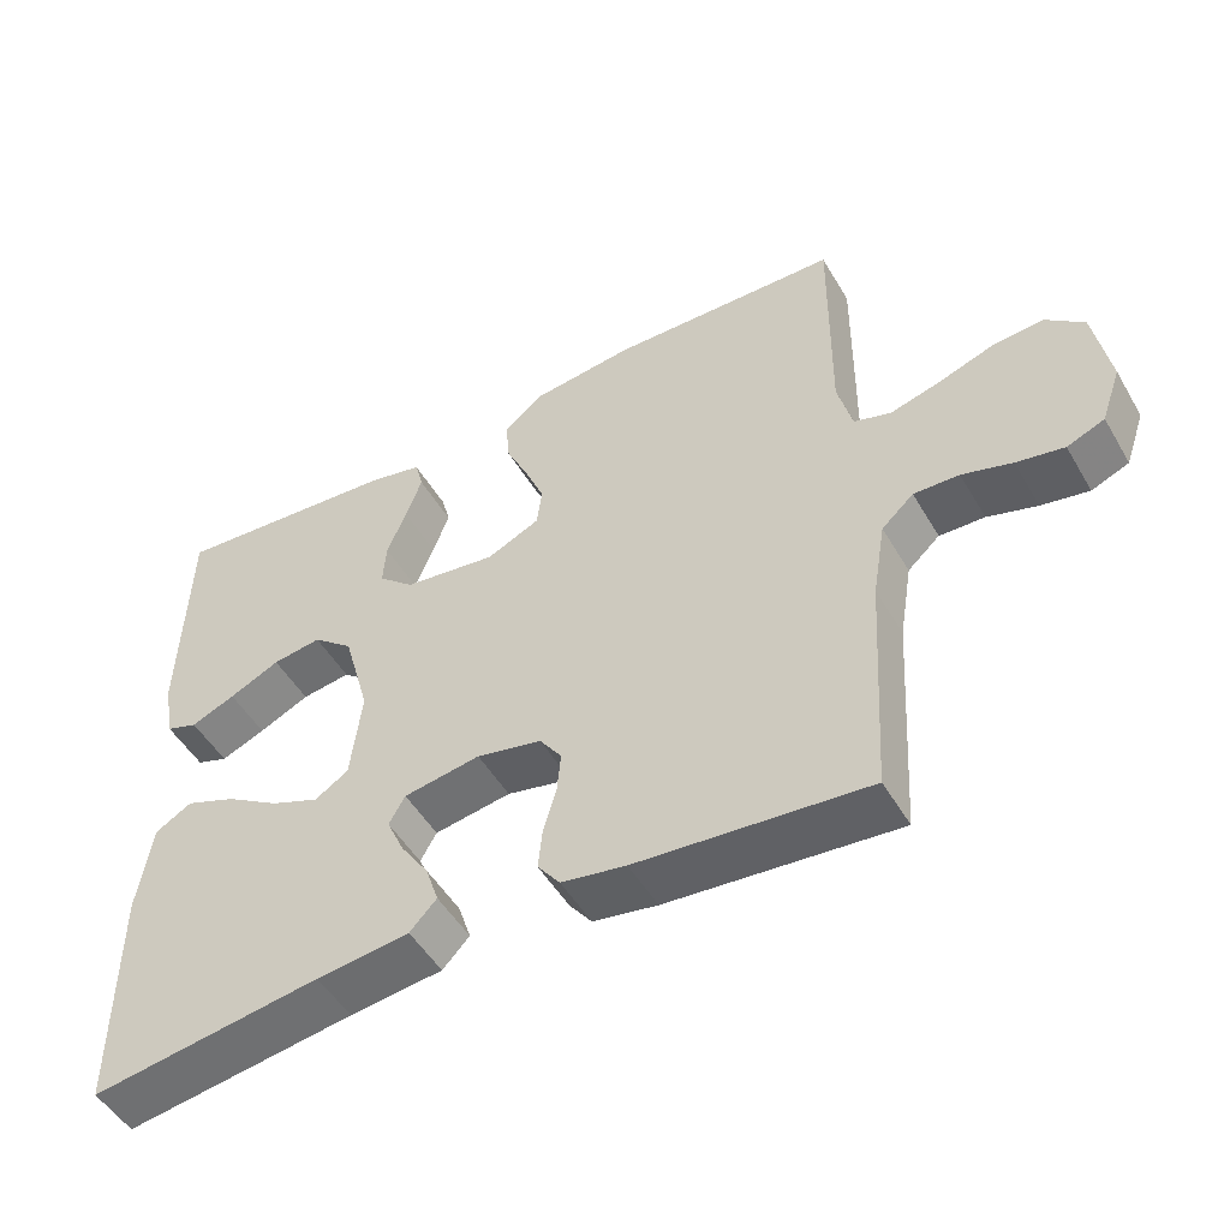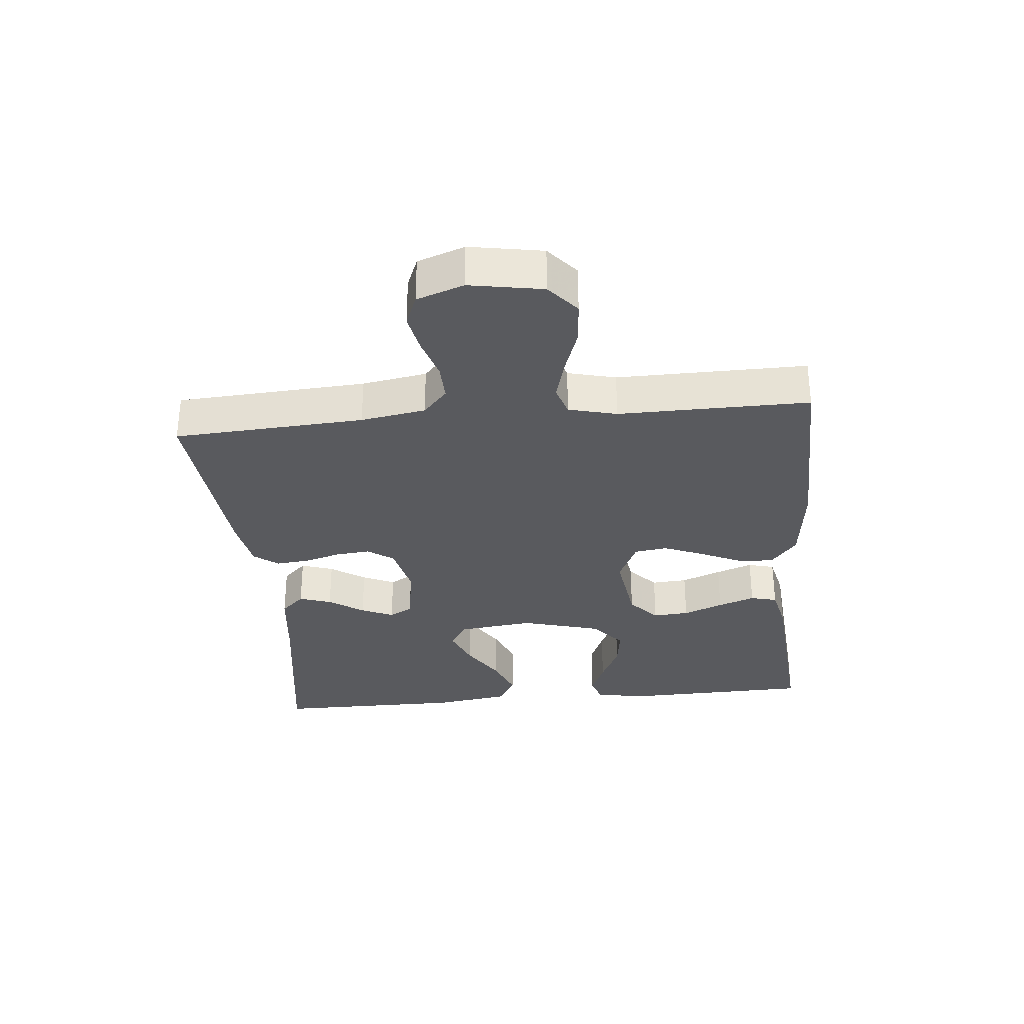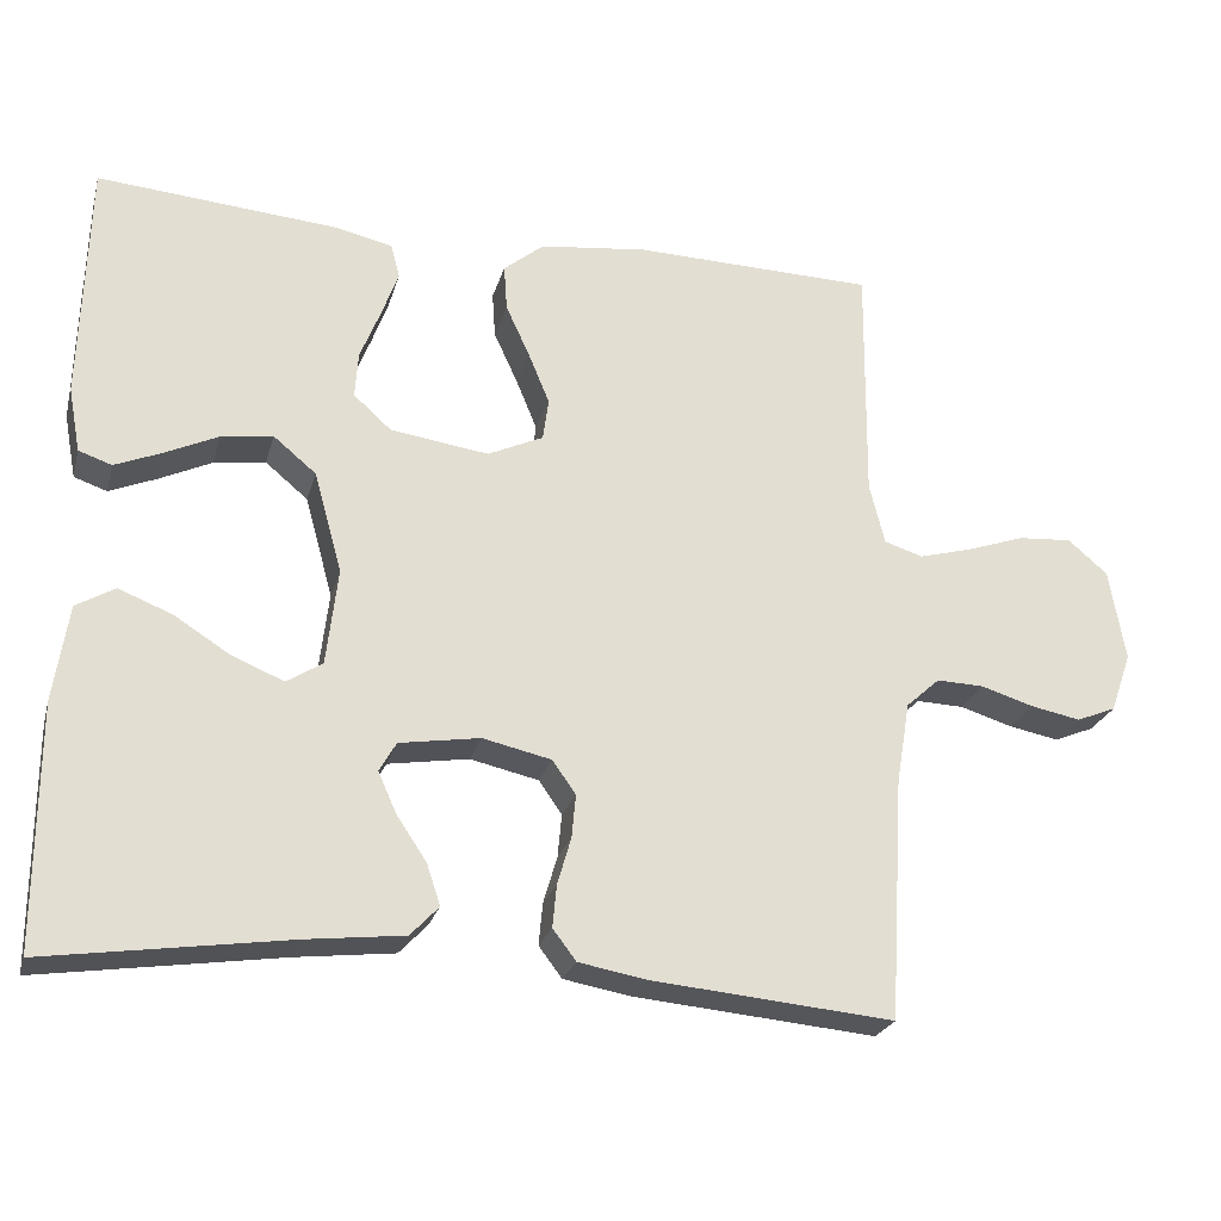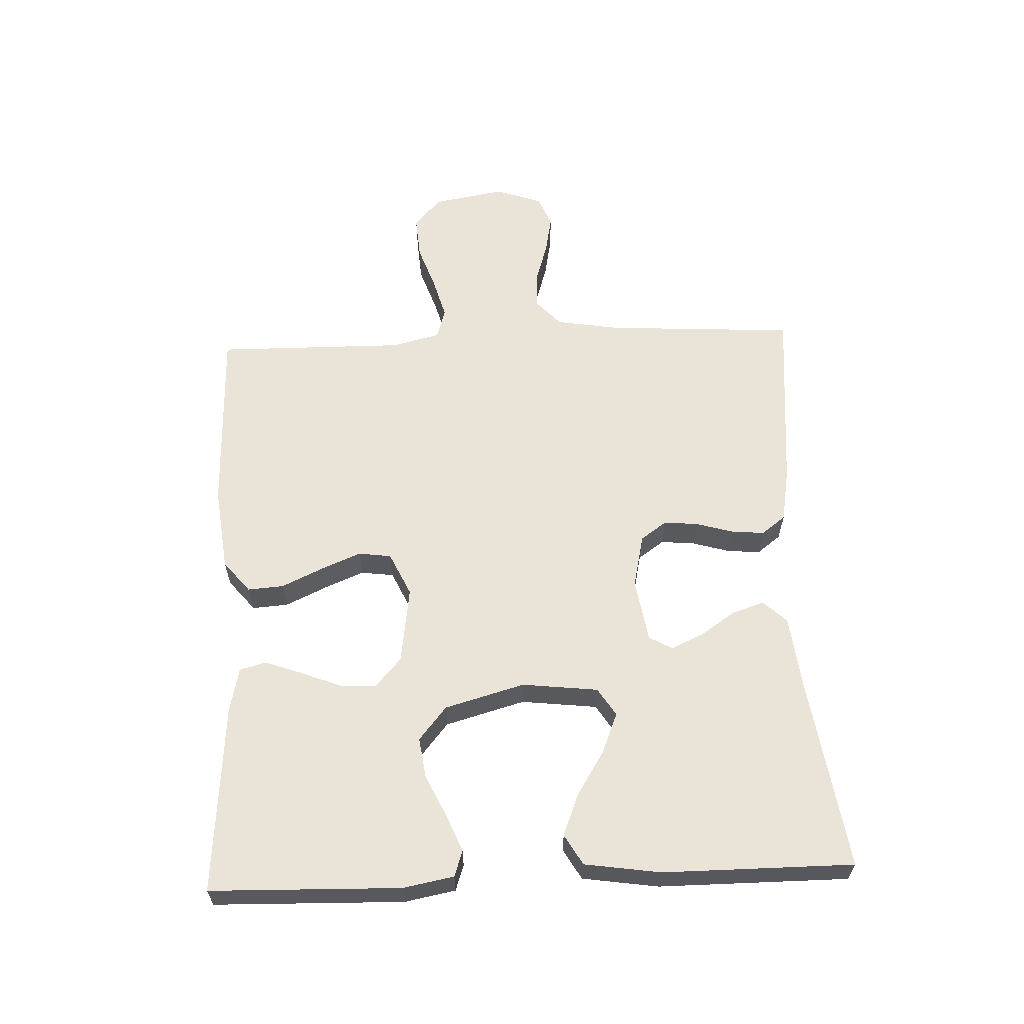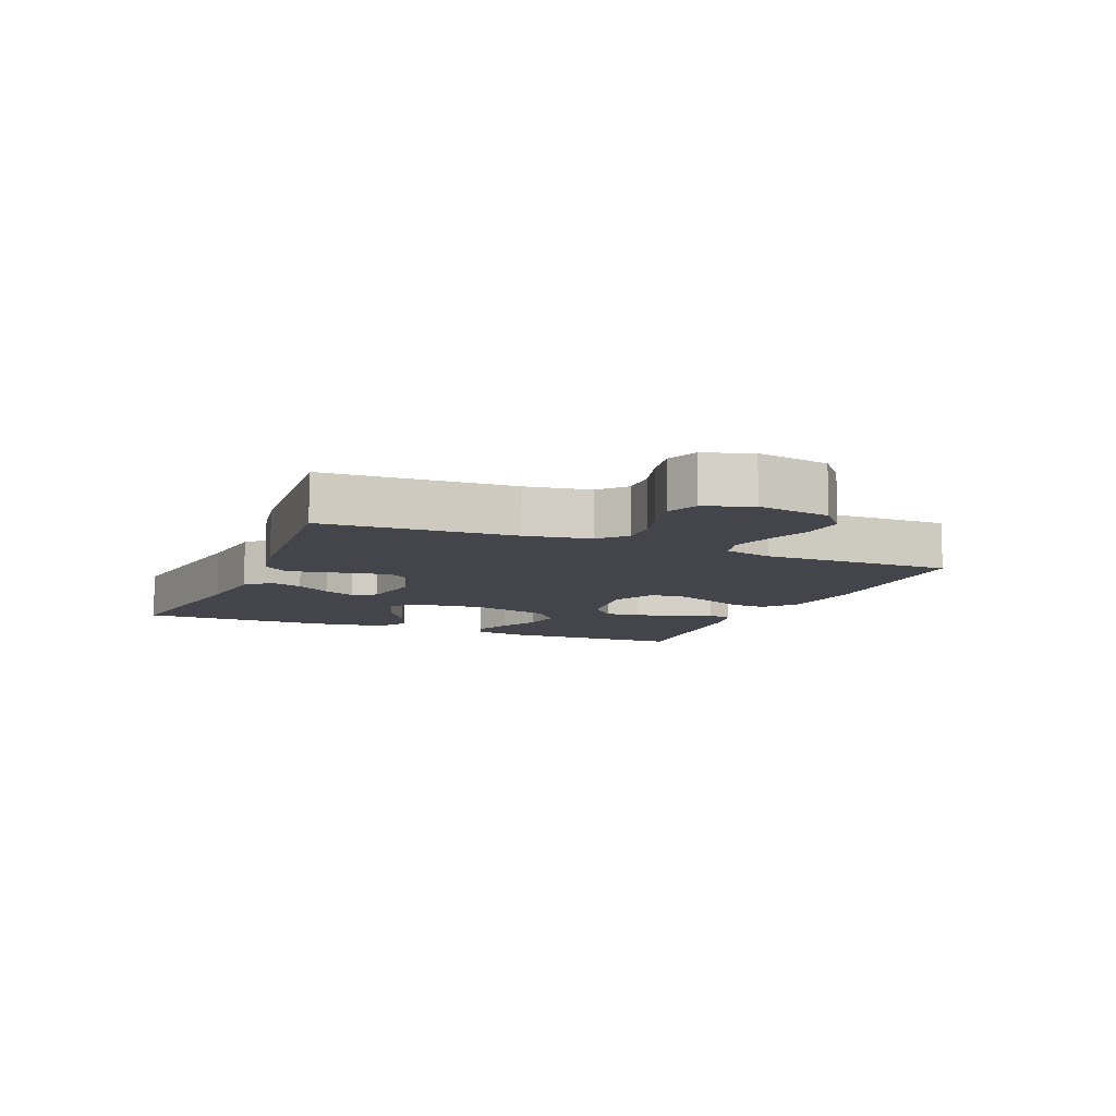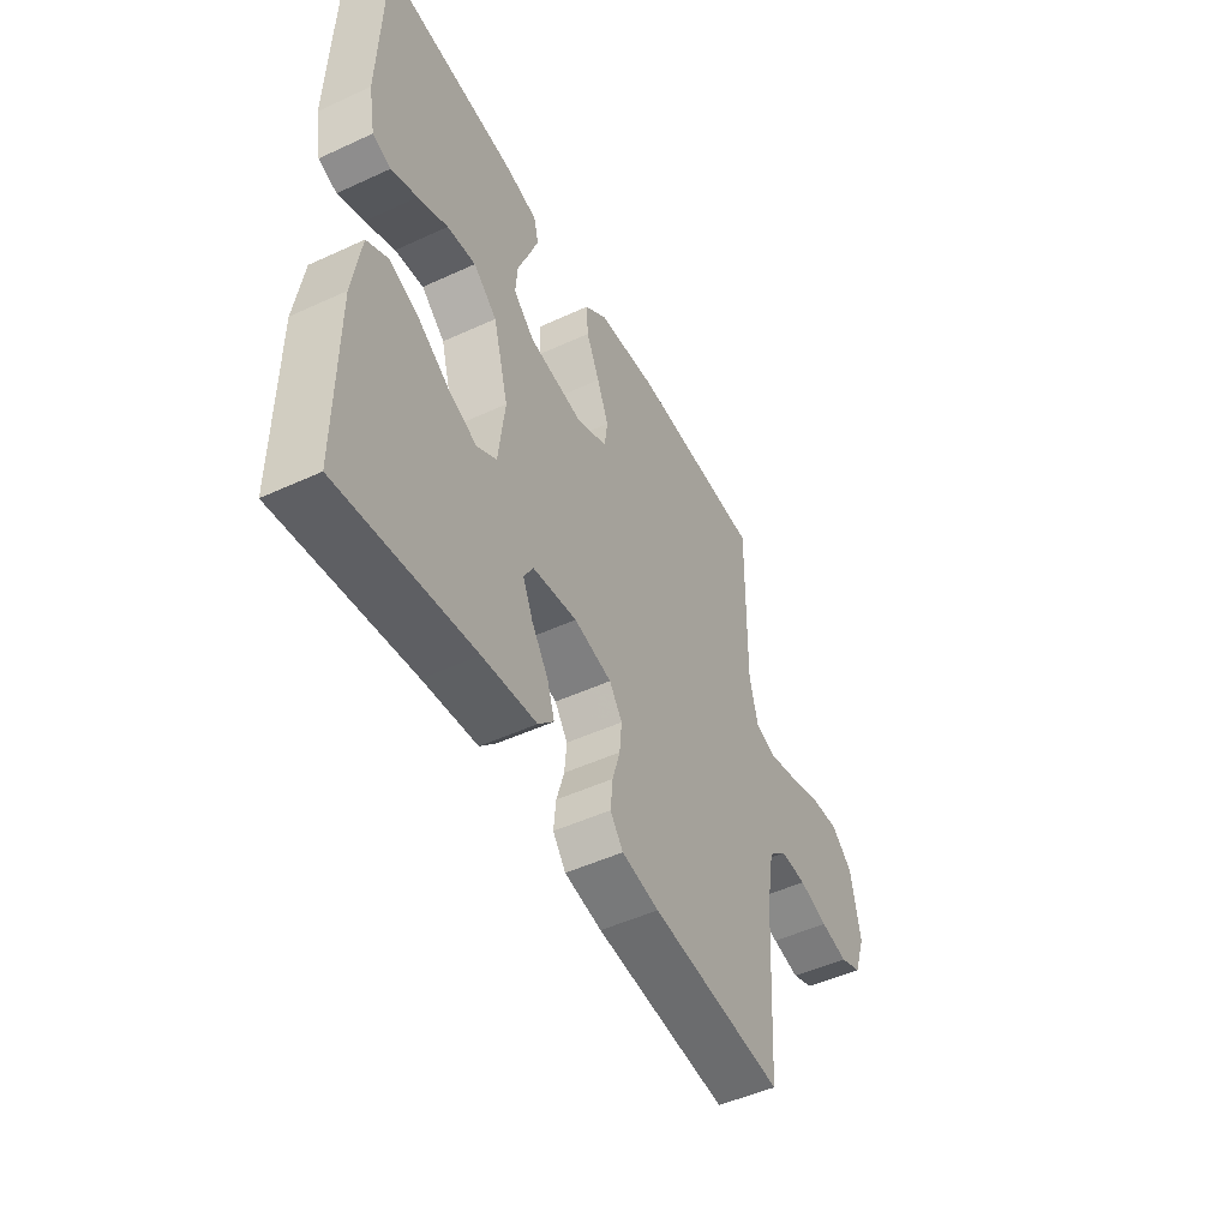
<metadata>
{"format":"obj","ext":"obj","renderer":"f3d","projection":"perspective","resolution":1024,"background":"white","views":[{"elev":-50.2,"azim":-150.5,"up":"+Z"},{"elev":-31.6,"azim":-84.6,"up":"+Y"},{"elev":-24.4,"azim":165.4,"up":"+Z"},{"elev":60.9,"azim":87.6,"up":"+Y"},{"elev":-9.3,"azim":-112.8,"up":"+Y"},{"elev":-49.3,"azim":117.0,"up":"+Z"}]}
</metadata>
<code>
v -0.5 0.07 0.5
v -0.2 0.07 0.507
v -0.066 0.07 0.491
v -0.016 0.07 0.45
v -0.02 0.07 0.393
v -0.05 0.07 0.328
v -0.076 0.07 0.265
v -0.069 0.07 0.213
v 0 0.07 0.181
v 0.122 0.07 0.198
v 0.169 0.07 0.24
v 0.165 0.07 0.297
v 0.14 0.07 0.36
v 0.119 0.07 0.418
v 0.13 0.07 0.46
v 0.2 0.07 0.476
v 0.5 0.07 0.5
v 0.508 0.07 0.2
v 0.493 0.07 0.12
v 0.452 0.07 0.106
v 0.394 0.07 0.13
v 0.328 0.07 0.161
v 0.264 0.07 0.17
v 0.211 0.07 0.126
v 0.176 0.07 0
v 0.19 0.07 -0.12
v 0.234 0.07 -0.148
v 0.298 0.07 -0.122
v 0.368 0.07 -0.078
v 0.434 0.07 -0.052
v 0.482 0.07 -0.08
v 0.5 0.07 -0.2
v 0.5 0.07 -0.5
v 0.2 0.07 -0.456
v 0.079 0.07 -0.442
v 0.044 0.07 -0.405
v 0.061 0.07 -0.354
v 0.098 0.07 -0.299
v 0.121 0.07 -0.248
v 0.1 0.07 -0.211
v 0 0.07 -0.195
v -0.085 0.07 -0.214
v -0.114 0.07 -0.255
v -0.109 0.07 -0.309
v -0.092 0.07 -0.367
v -0.087 0.07 -0.42
v -0.116 0.07 -0.458
v -0.2 0.07 -0.473
v -0.5 0.07 -0.5
v -0.518 0.07 -0.2
v -0.535 0.07 -0.098
v -0.577 0.07 -0.06
v -0.636 0.07 -0.062
v -0.701 0.07 -0.082
v -0.763 0.07 -0.094
v -0.812 0.07 -0.074
v -0.838 0.07 0
v -0.818 0.07 0.115
v -0.769 0.07 0.157
v -0.702 0.07 0.152
v -0.63 0.07 0.127
v -0.564 0.07 0.109
v -0.516 0.07 0.124
v -0.497 0.07 0.2
v -0.5 0 0.5
v -0.2 0 0.507
v -0.066 0 0.491
v -0.016 0 0.45
v -0.02 0 0.393
v -0.05 0 0.328
v -0.076 0 0.265
v -0.069 0 0.213
v 0 0 0.181
v 0.122 0 0.198
v 0.169 0 0.24
v 0.165 0 0.297
v 0.14 0 0.36
v 0.119 0 0.418
v 0.13 0 0.46
v 0.2 0 0.476
v 0.5 0 0.5
v 0.508 0 0.2
v 0.493 0 0.12
v 0.452 0 0.106
v 0.394 0 0.13
v 0.328 0 0.161
v 0.264 0 0.17
v 0.211 0 0.126
v 0.176 0 0
v 0.19 0 -0.12
v 0.234 0 -0.148
v 0.298 0 -0.122
v 0.368 0 -0.078
v 0.434 0 -0.052
v 0.482 0 -0.08
v 0.5 0 -0.2
v 0.5 0 -0.5
v 0.2 0 -0.456
v 0.079 0 -0.442
v 0.044 0 -0.405
v 0.061 0 -0.354
v 0.098 0 -0.299
v 0.121 0 -0.248
v 0.1 0 -0.211
v 0 0 -0.195
v -0.085 0 -0.214
v -0.114 0 -0.255
v -0.109 0 -0.309
v -0.092 0 -0.367
v -0.087 0 -0.42
v -0.116 0 -0.458
v -0.2 0 -0.473
v -0.5 0 -0.5
v -0.518 0 -0.2
v -0.535 0 -0.098
v -0.577 0 -0.06
v -0.636 0 -0.062
v -0.701 0 -0.082
v -0.763 0 -0.094
v -0.812 0 -0.074
v -0.838 0 0
v -0.818 0 0.115
v -0.769 0 0.157
v -0.702 0 0.152
v -0.63 0 0.127
v -0.564 0 0.109
v -0.516 0 0.124
v -0.497 0 0.2
f 58 59 60 61
f 58 61 62
f 57 58 62
f 56 57 62 63
f 53 54 55 56
f 47 48 49 50
f 47 50 51
f 44 45 46 47
f 43 44 47 51
f 42 43 51 52
f 35 36 37 38
f 34 35 38 39
f 33 34 39
f 32 33 39 40
f 28 29 30 31
f 27 28 31 32
f 19 20 21 22
f 17 18 19 22
f 17 22 23
f 16 17 23 24
f 12 13 14 15
f 12 15 16 24
f 3 4 5 6
f 3 6 7
f 64 1 2 3
f 63 64 3 7
f 53 56 63 7
f 41 42 52
f 32 40 41 52
f 27 32 52
f 26 27 52
f 25 26 52
f 11 12 24
f 10 11 24 25
f 9 10 25 52
f 52 53 7 8
f 8 9 52
f 125 124 123 122
f 126 125 122
f 126 122 121
f 127 126 121 120
f 120 119 118 117
f 114 113 112 111
f 115 114 111
f 111 110 109 108
f 115 111 108 107
f 116 115 107 106
f 102 101 100 99
f 103 102 99 98
f 103 98 97
f 104 103 97 96
f 95 94 93 92
f 96 95 92 91
f 86 85 84 83
f 86 83 82 81
f 87 86 81
f 88 87 81 80
f 79 78 77 76
f 88 80 79 76
f 70 69 68 67
f 71 70 67
f 67 66 65 128
f 71 67 128 127
f 71 127 120 117
f 116 106 105
f 116 105 104 96
f 116 96 91
f 116 91 90
f 116 90 89
f 88 76 75
f 89 88 75 74
f 116 89 74 73
f 72 71 117 116
f 116 73 72
f 1 65 66 2
f 2 66 67 3
f 3 67 68 4
f 4 68 69 5
f 5 69 70 6
f 6 70 71 7
f 7 71 72 8
f 8 72 73 9
f 9 73 74 10
f 10 74 75 11
f 11 75 76 12
f 12 76 77 13
f 13 77 78 14
f 14 78 79 15
f 15 79 80 16
f 16 80 81 17
f 17 81 82 18
f 18 82 83 19
f 19 83 84 20
f 20 84 85 21
f 21 85 86 22
f 22 86 87 23
f 23 87 88 24
f 24 88 89 25
f 25 89 90 26
f 26 90 91 27
f 27 91 92 28
f 28 92 93 29
f 29 93 94 30
f 30 94 95 31
f 31 95 96 32
f 32 96 97 33
f 33 97 98 34
f 34 98 99 35
f 35 99 100 36
f 36 100 101 37
f 37 101 102 38
f 38 102 103 39
f 39 103 104 40
f 40 104 105 41
f 41 105 106 42
f 42 106 107 43
f 43 107 108 44
f 44 108 109 45
f 45 109 110 46
f 46 110 111 47
f 47 111 112 48
f 48 112 113 49
f 49 113 114 50
f 50 114 115 51
f 51 115 116 52
f 52 116 117 53
f 53 117 118 54
f 54 118 119 55
f 55 119 120 56
f 56 120 121 57
f 57 121 122 58
f 58 122 123 59
f 59 123 124 60
f 60 124 125 61
f 61 125 126 62
f 62 126 127 63
f 63 127 128 64
f 64 128 65 1

</code>
